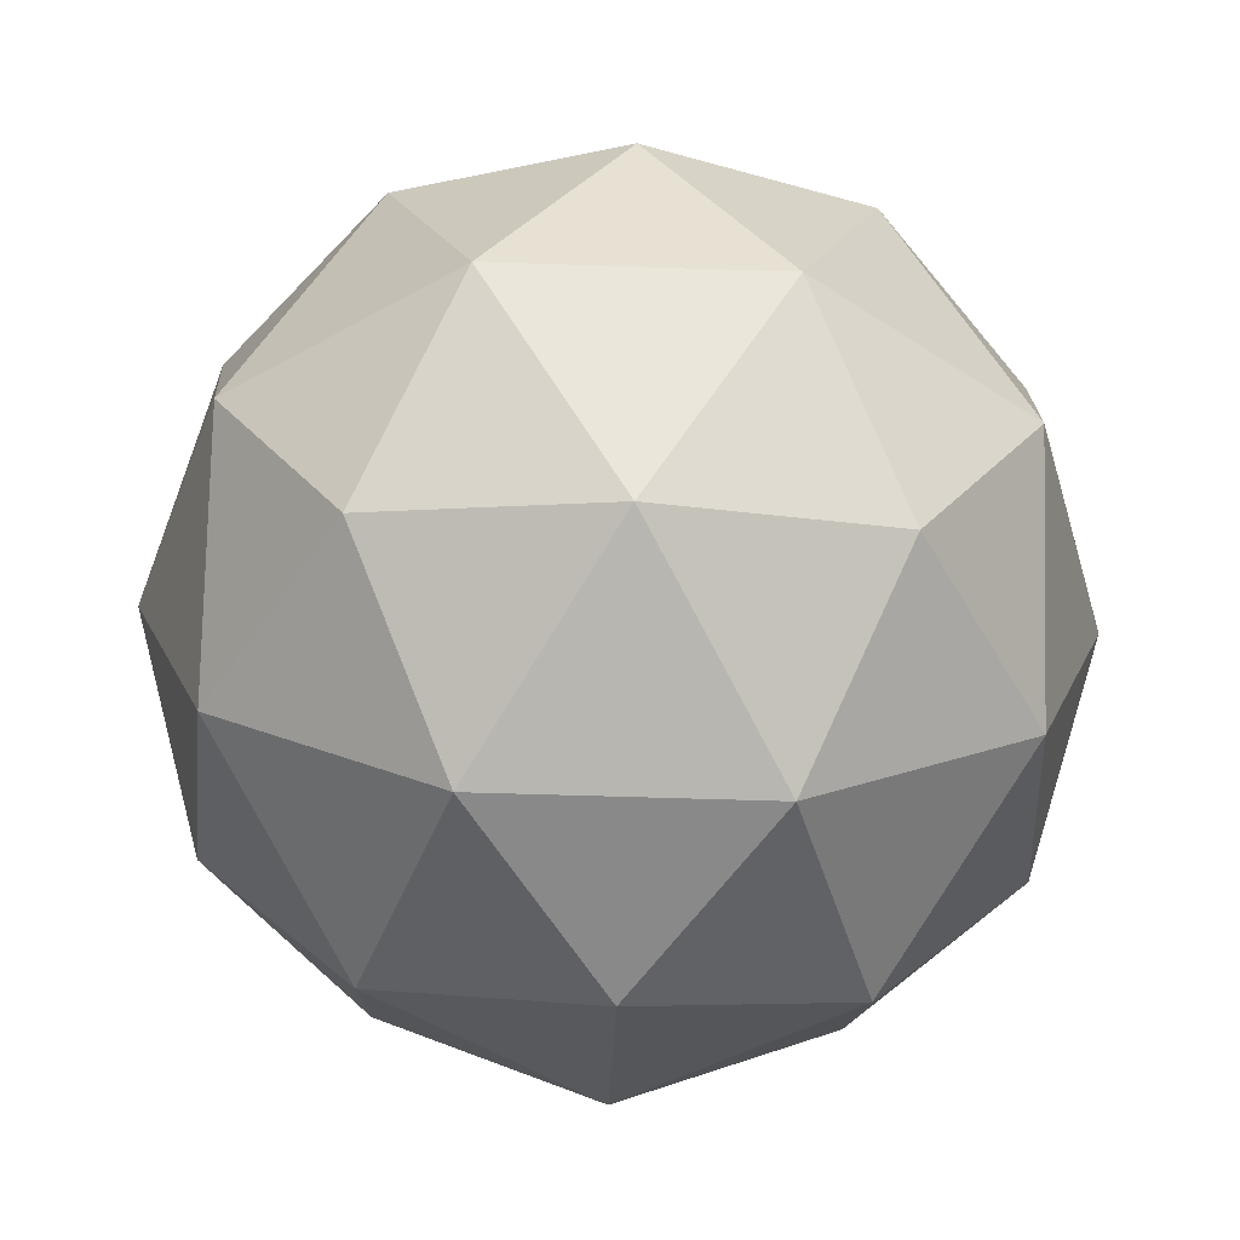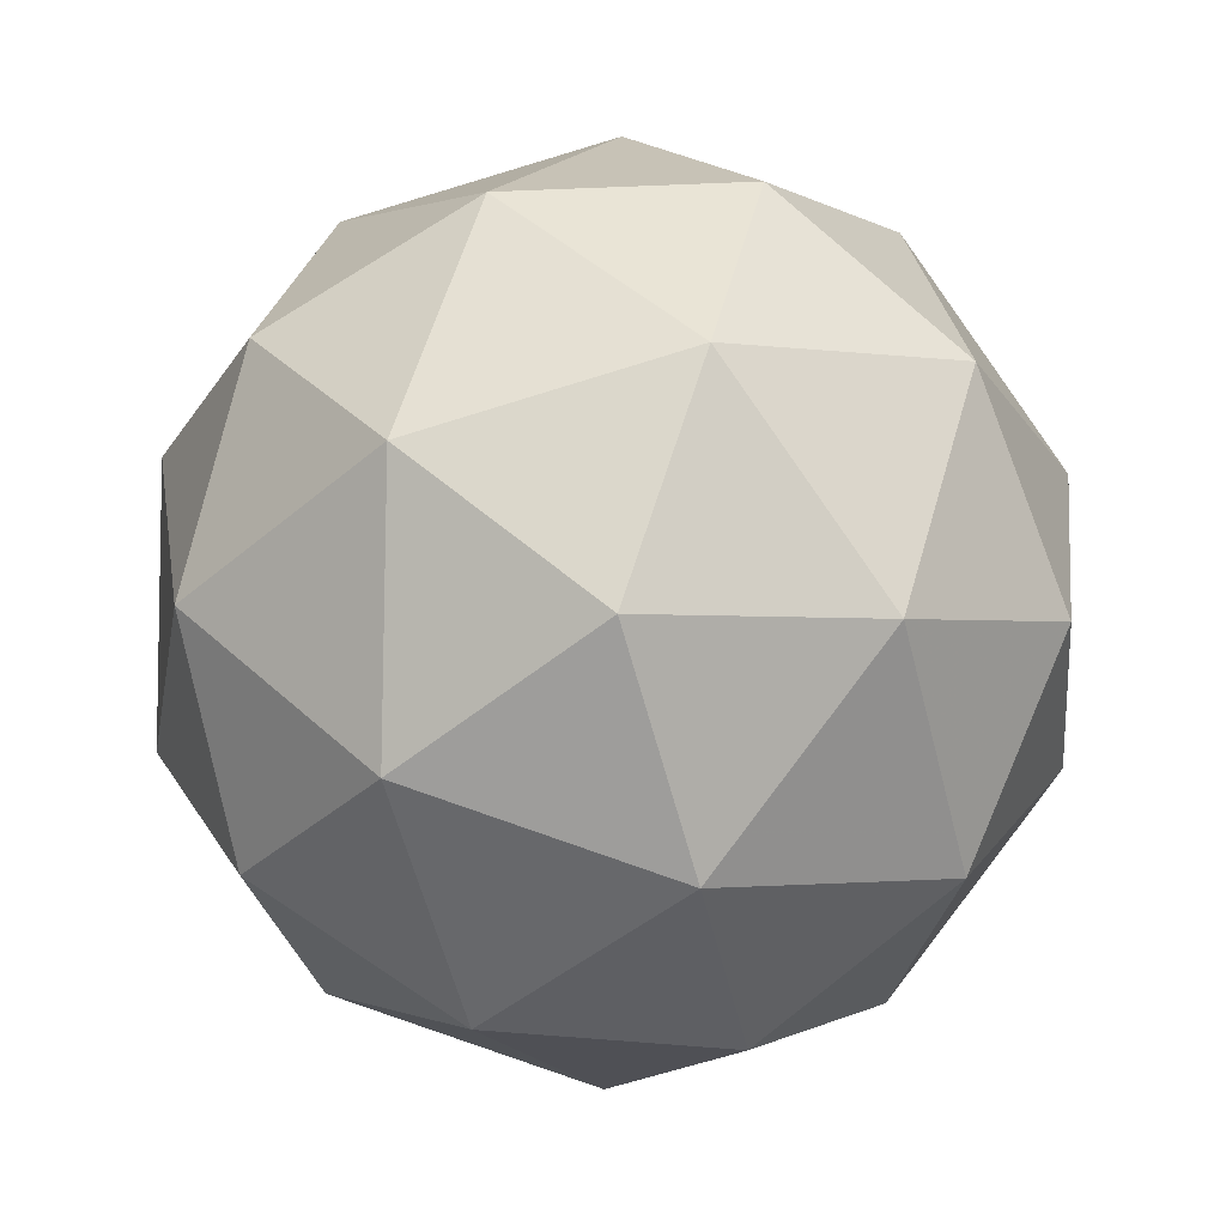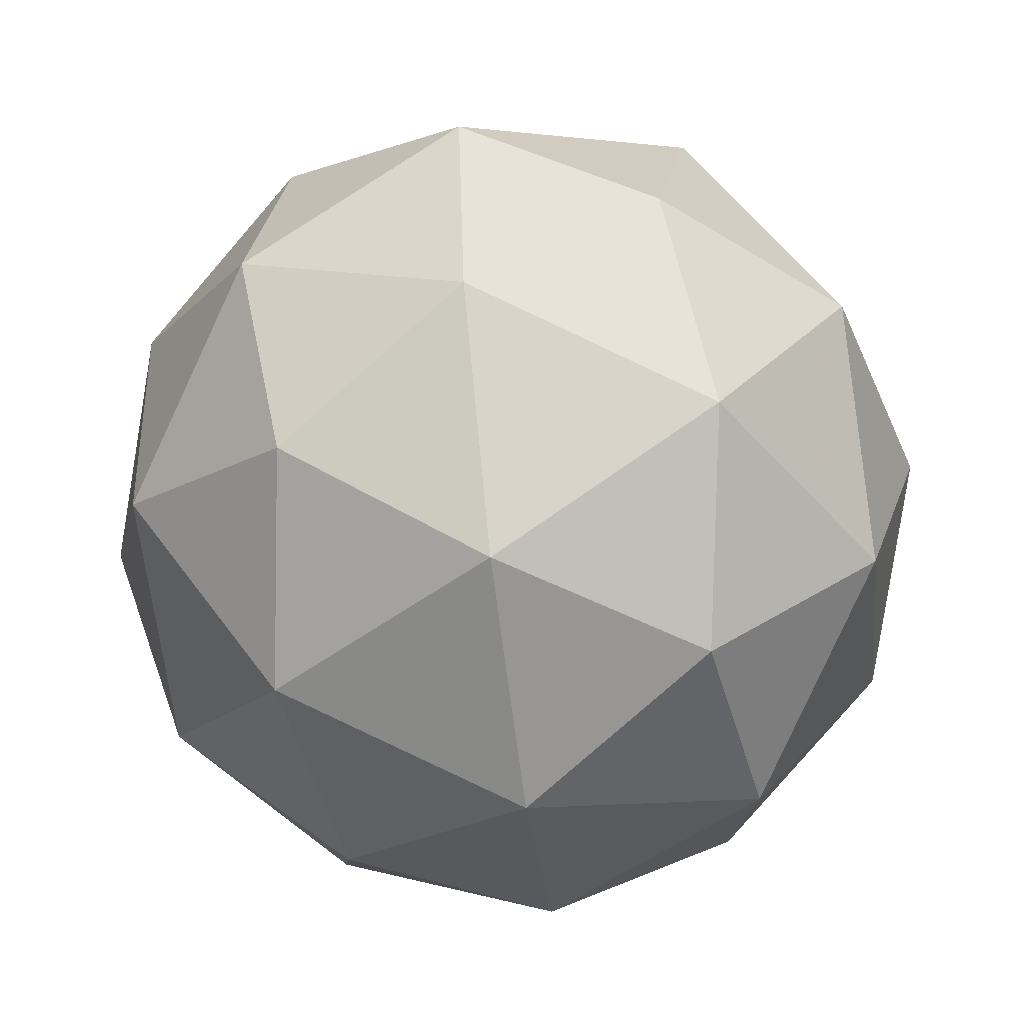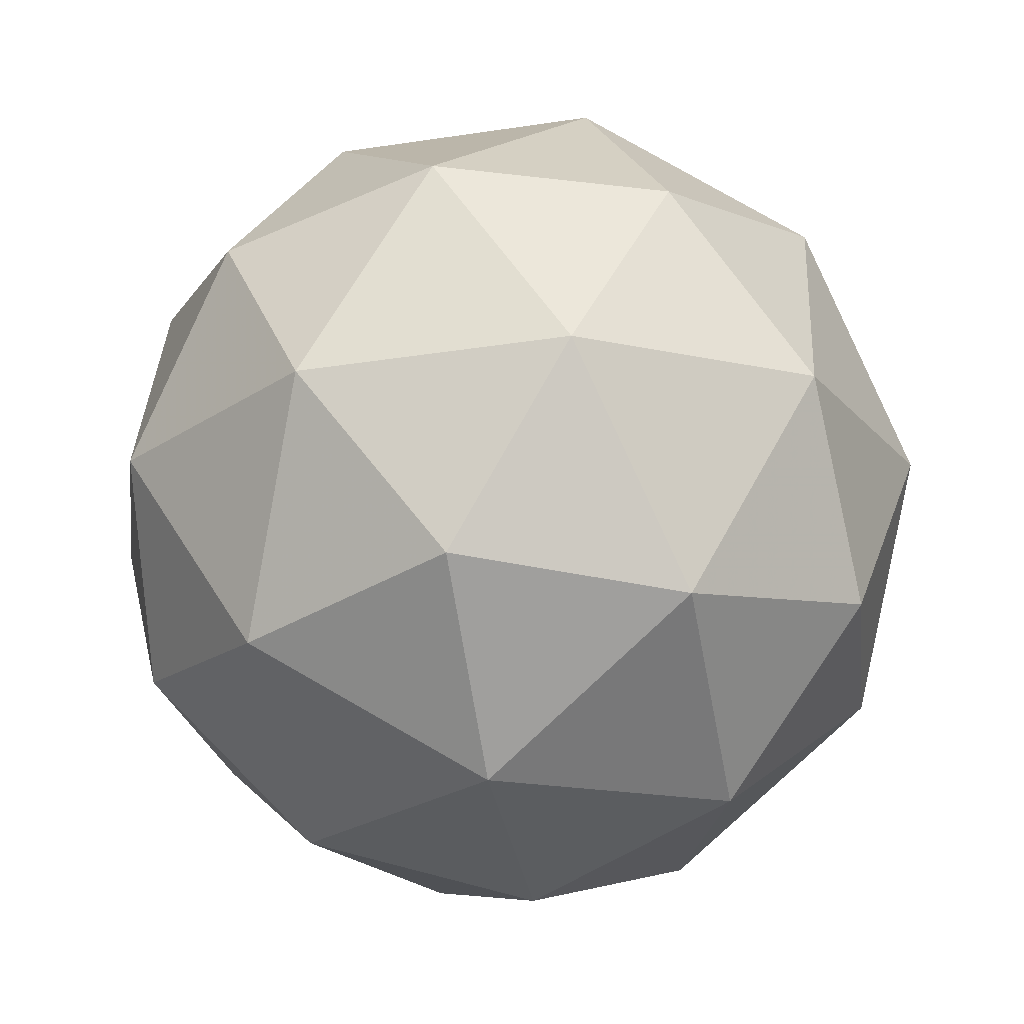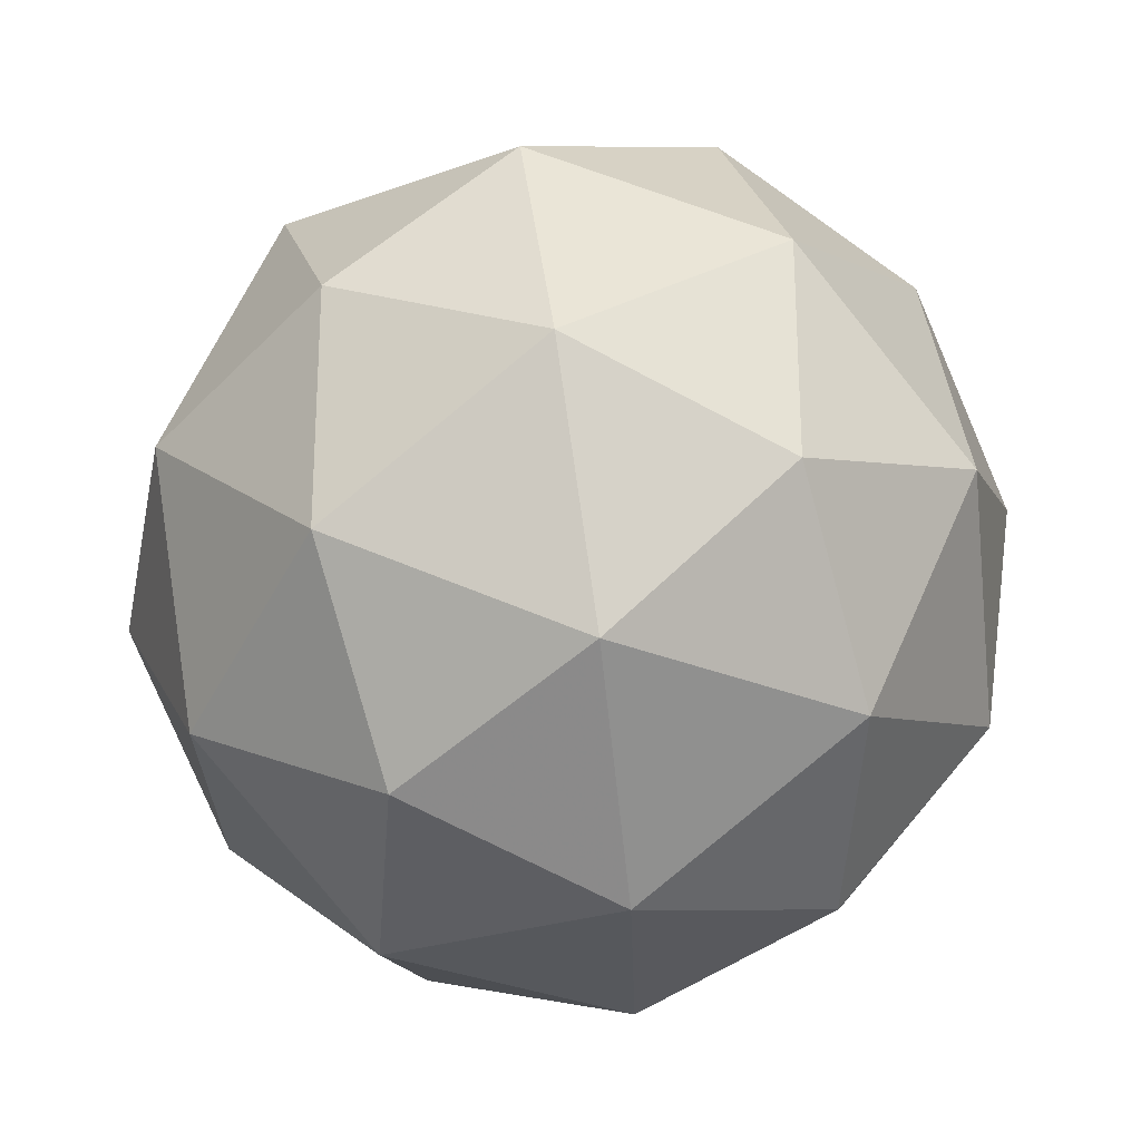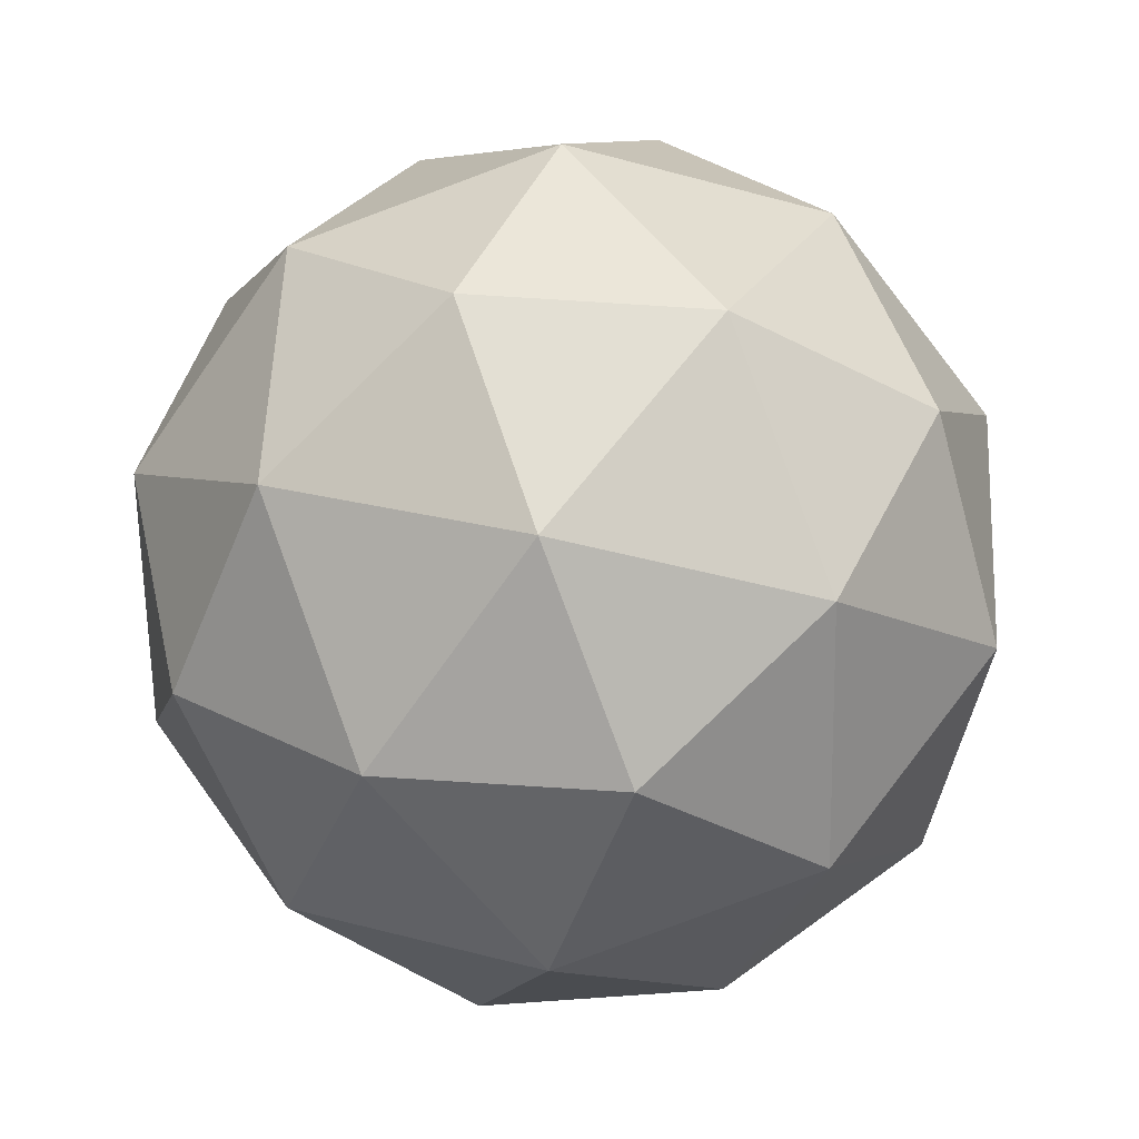
<metadata>
{"format":"obj","ext":"obj","renderer":"f3d","projection":"perspective","resolution":1024,"background":"white","views":[{"elev":21.7,"azim":167.4,"up":"+Z"},{"elev":6.1,"azim":113.7,"up":"+Y"},{"elev":60.3,"azim":20.2,"up":"+Y"},{"elev":-22.4,"azim":34.5,"up":"+Z"},{"elev":26.5,"azim":18.7,"up":"+Y"},{"elev":-28.1,"azim":127.6,"up":"+Y"}]}
</metadata>
<code>
v 0.3561 0.3662 -0.04441
v 0.2924 0.4008 -0.001728
v 0.3692 0.4349 0.002454
v 0.4254 0.3723 0.002912
v 0.3833 0.2995 -0.0009864
v 0.3011 0.3172 -0.003854
v 0.3223 0.4282 0.07197
v 0.4045 0.4106 0.07484
v 0.4133 0.3269 0.07271
v 0.3364 0.2929 0.06853
v 0.2803 0.3555 0.06807
v 0.3495 0.3615 0.1154
v 0.3644 0.407 -0.03089
v 0.3193 0.387 -0.03335
v 0.327 0.4273 -0.005805
v 0.287 0.3582 -0.009513
v 0.3244 0.3378 -0.0346
v 0.3974 0.3702 -0.03062
v 0.4051 0.4105 -0.003078
v 0.3727 0.3275 -0.03291
v 0.4134 0.331 -0.0051
v 0.3404 0.2986 -0.009077
v 0.2747 0.3807 0.03276
v 0.2798 0.3315 0.03151
v 0.3446 0.4434 0.03751
v 0.2994 0.4234 0.03505
v 0.4259 0.3962 0.03947
v 0.3929 0.433 0.0392
v 0.4063 0.3043 0.03593
v 0.431 0.3471 0.03822
v 0.3128 0.2947 0.03178
v 0.3611 0.2843 0.03347
v 0.2923 0.3968 0.07608
v 0.3653 0.4291 0.08006
v 0.4187 0.3696 0.08049
v 0.3787 0.3004 0.07679
v 0.3005 0.3172 0.07406
v 0.333 0.4003 0.1039
v 0.3082 0.3575 0.1016
v 0.3813 0.3899 0.1056
v 0.3864 0.3408 0.1043
v 0.3413 0.3208 0.1019
f 1 14 13
f 2 14 16
f 1 13 18
f 1 18 20
f 1 20 17
f 2 16 23
f 3 15 25
f 4 19 27
f 5 21 29
f 6 22 31
f 2 23 26
f 3 25 28
f 4 27 30
f 5 29 32
f 6 31 24
f 7 33 38
f 8 34 40
f 9 35 41
f 10 36 42
f 11 37 39
f 39 42 12
f 39 37 42
f 37 10 42
f 42 41 12
f 42 36 41
f 36 9 41
f 41 40 12
f 41 35 40
f 35 8 40
f 40 38 12
f 40 34 38
f 34 7 38
f 38 39 12
f 38 33 39
f 33 11 39
f 24 37 11
f 24 31 37
f 31 10 37
f 32 36 10
f 32 29 36
f 29 9 36
f 30 35 9
f 30 27 35
f 27 8 35
f 28 34 8
f 28 25 34
f 25 7 34
f 26 33 7
f 26 23 33
f 23 11 33
f 31 32 10
f 31 22 32
f 22 5 32
f 29 30 9
f 29 21 30
f 21 4 30
f 27 28 8
f 27 19 28
f 19 3 28
f 25 26 7
f 25 15 26
f 15 2 26
f 23 24 11
f 23 16 24
f 16 6 24
f 17 22 6
f 17 20 22
f 20 5 22
f 20 21 5
f 20 18 21
f 18 4 21
f 18 19 4
f 18 13 19
f 13 3 19
f 16 17 6
f 16 14 17
f 14 1 17
f 13 15 3
f 13 14 15
f 14 2 15

</code>
